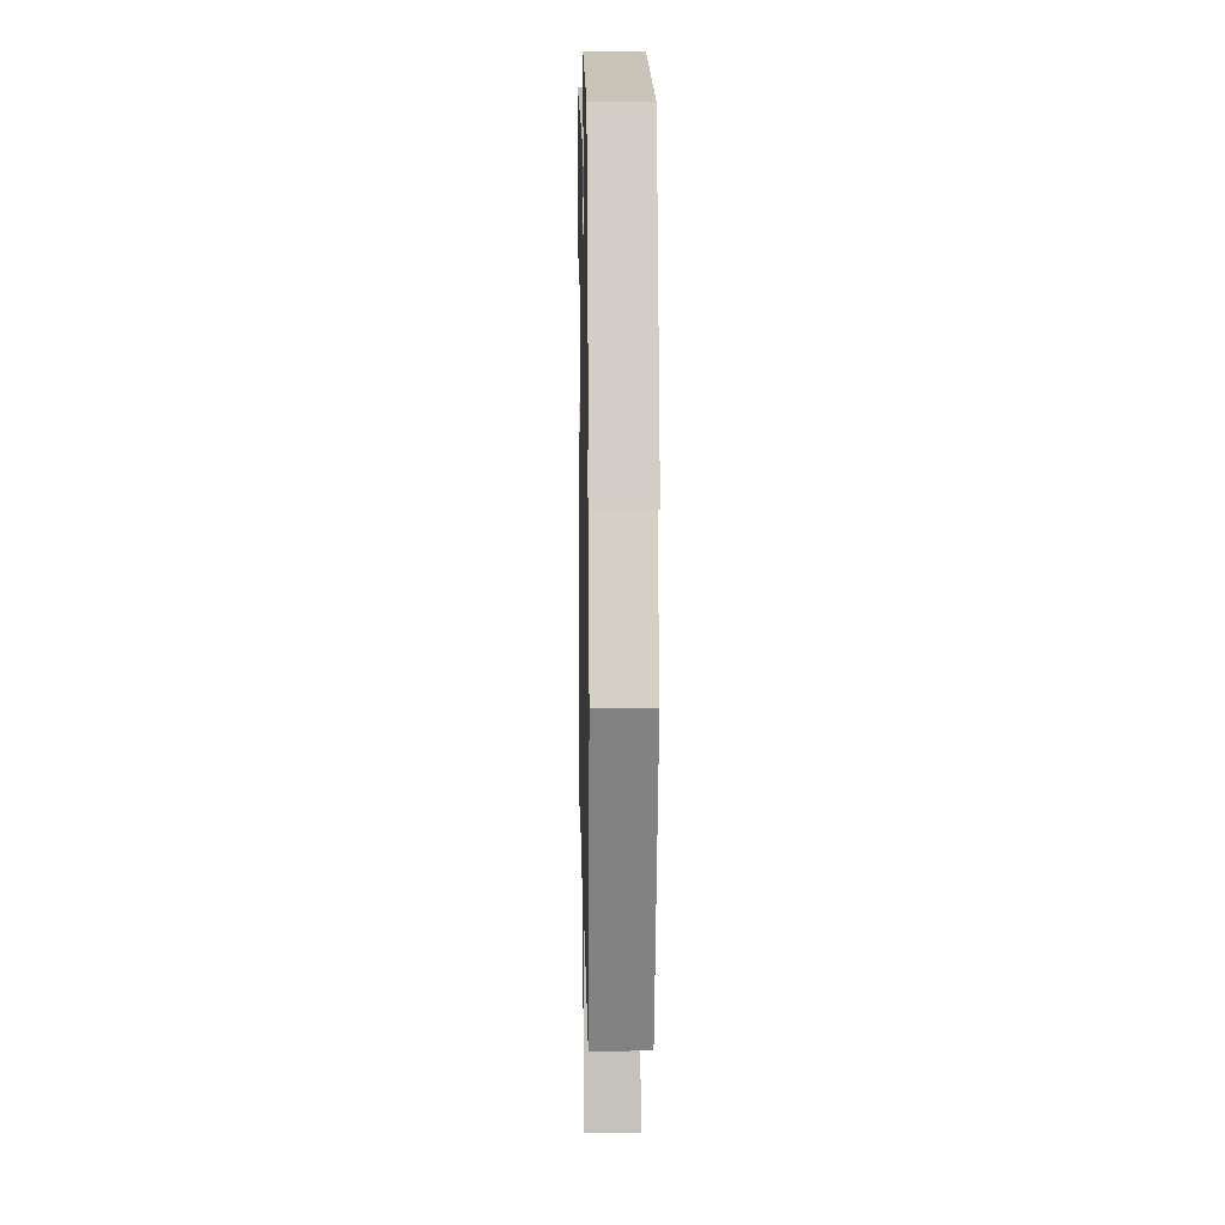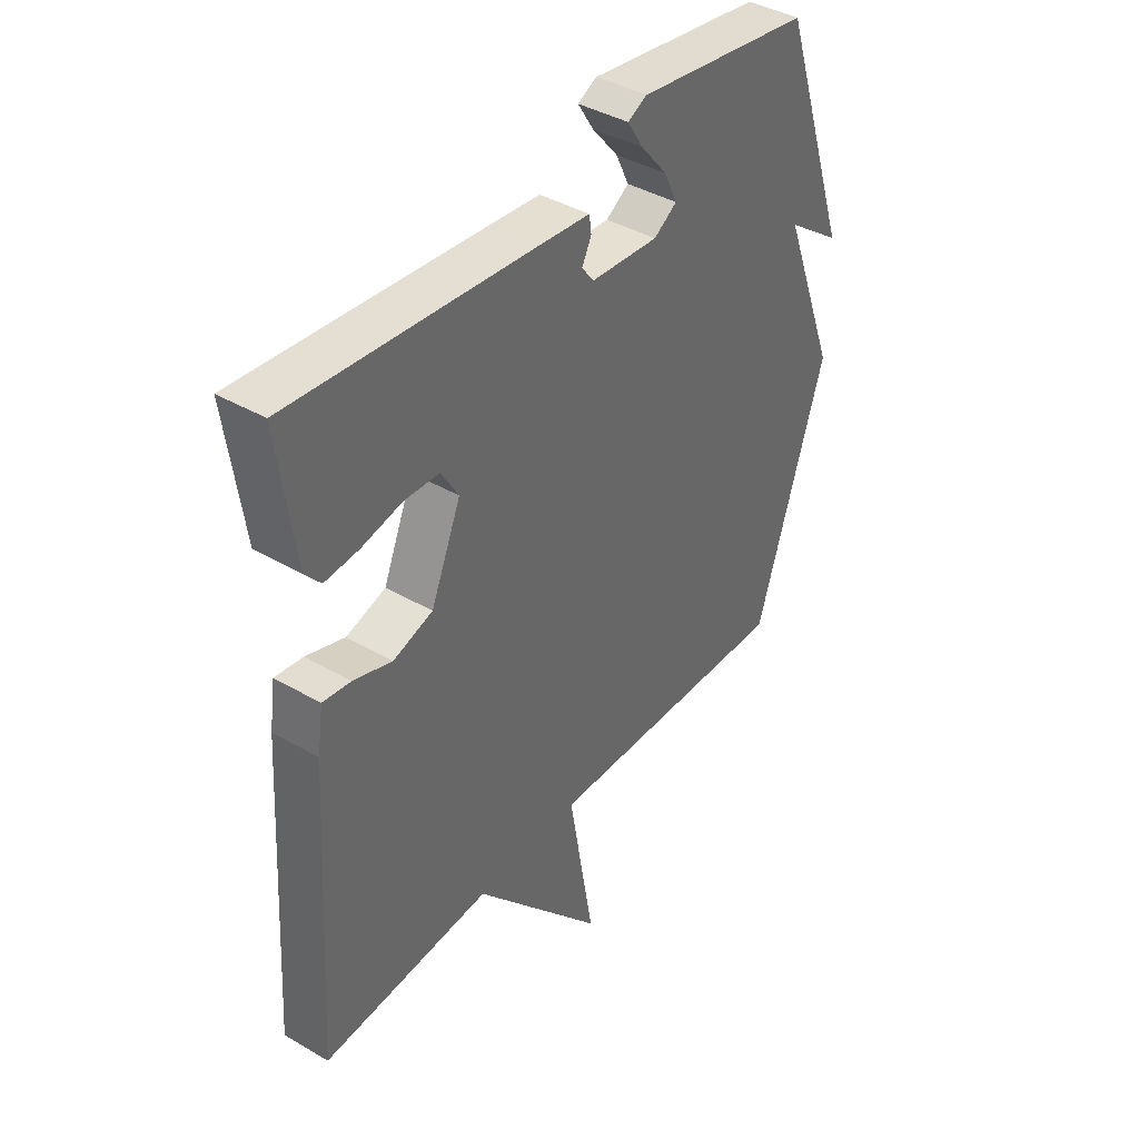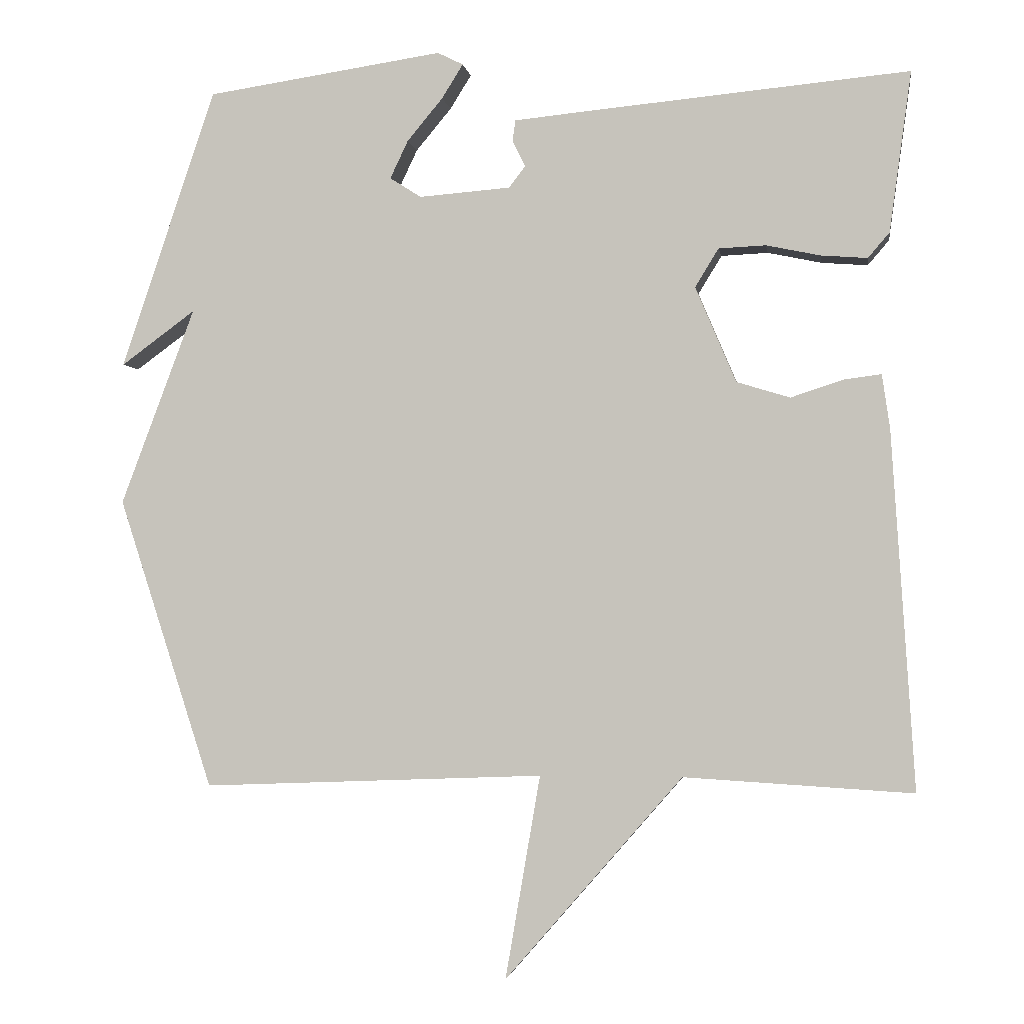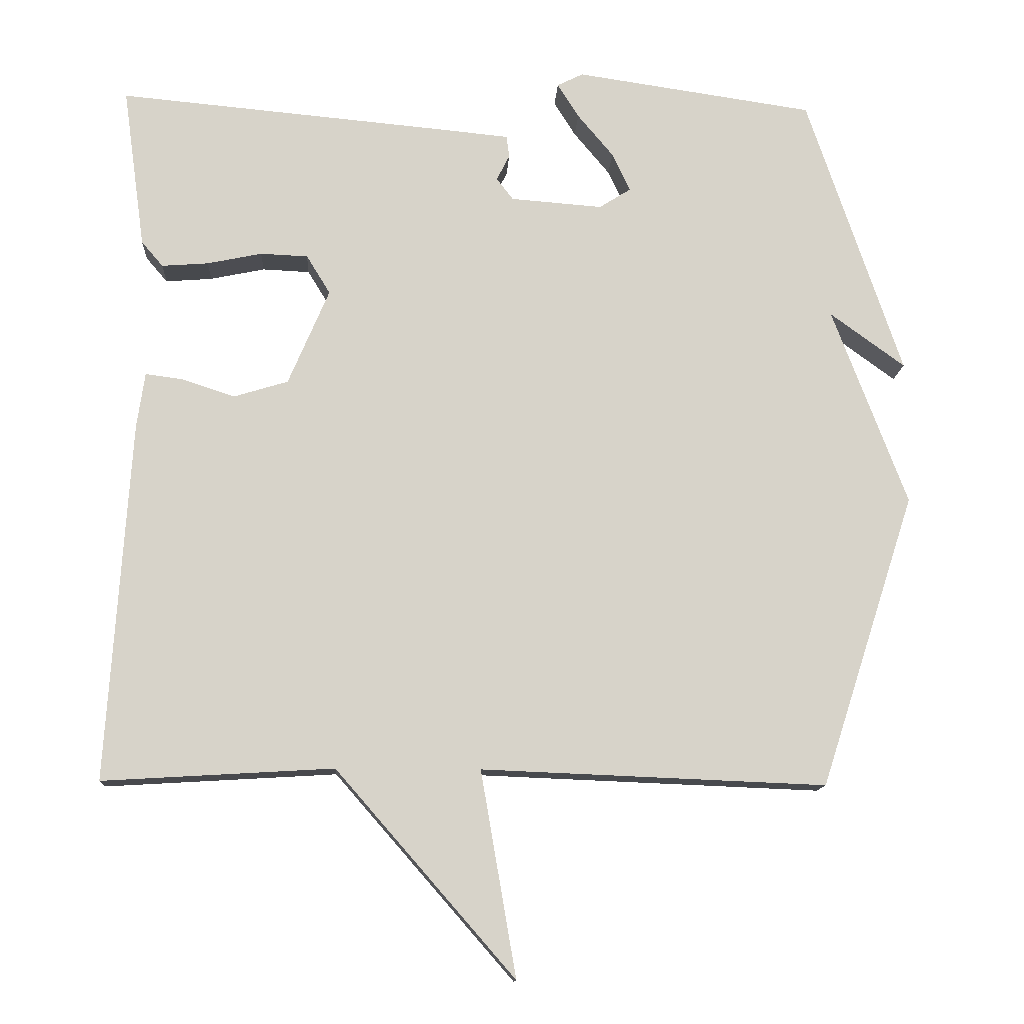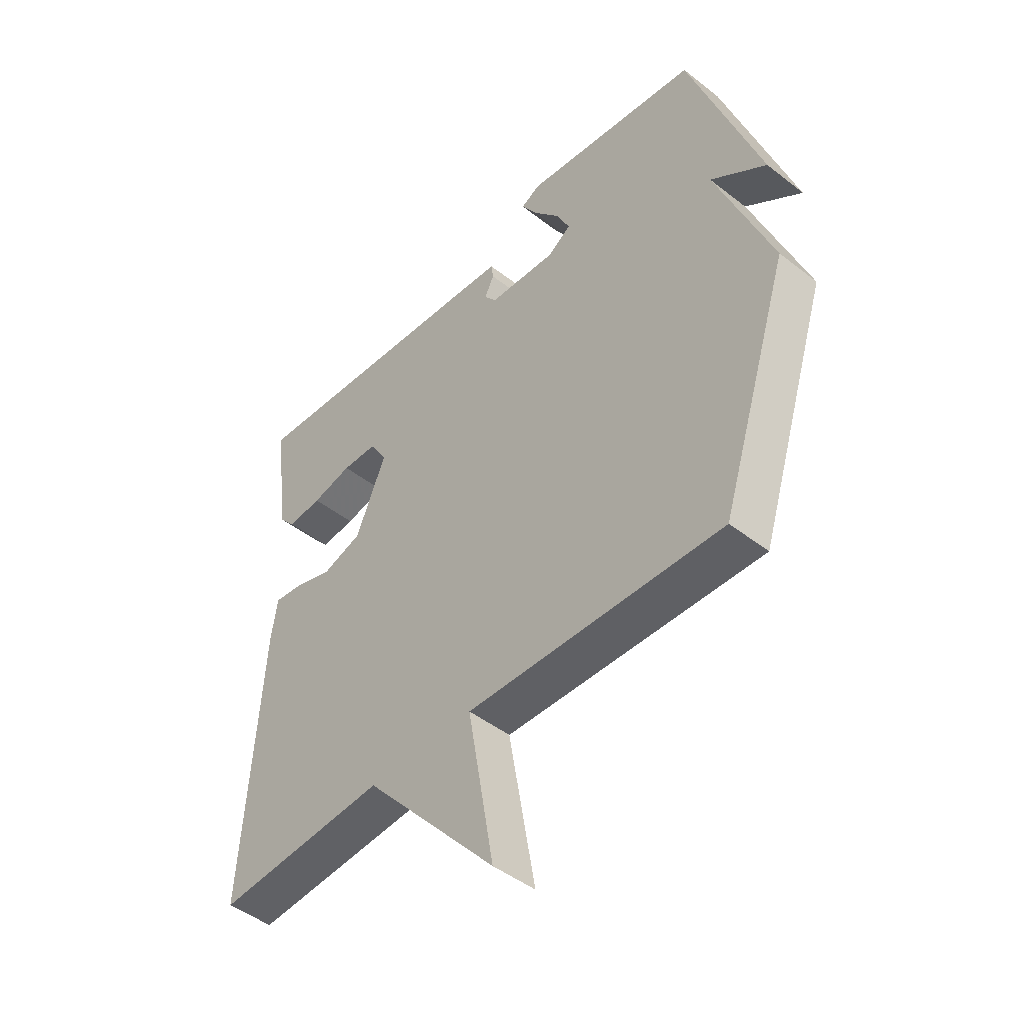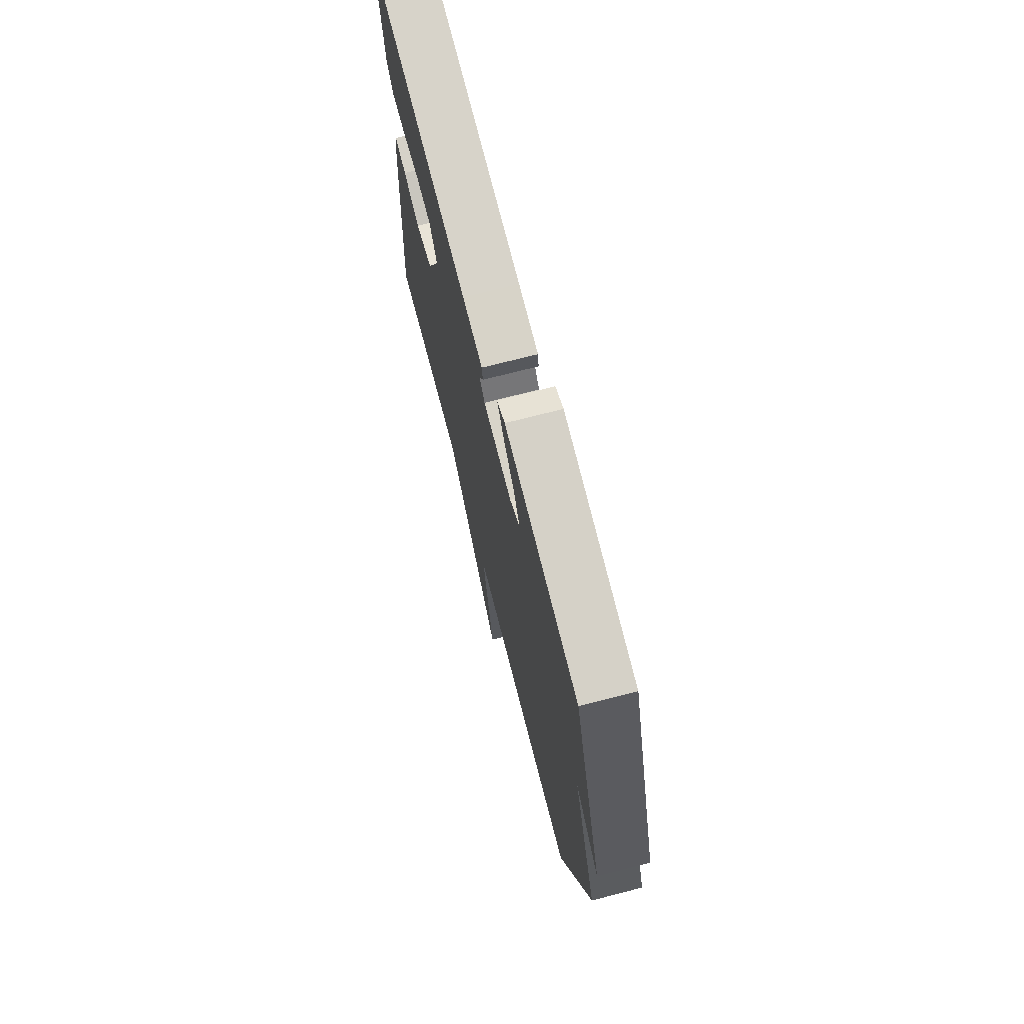
<metadata>
{"format":"obj","ext":"obj","renderer":"f3d","projection":"perspective","resolution":1024,"background":"white","views":[{"elev":11.4,"azim":-91.2,"up":"+Z"},{"elev":40.5,"azim":125.5,"up":"+Z"},{"elev":-2.4,"azim":8.5,"up":"+Z"},{"elev":-12.9,"azim":176.9,"up":"+Z"},{"elev":-46.8,"azim":-131.5,"up":"+Z"},{"elev":71.9,"azim":-104.5,"up":"+Z"}]}
</metadata>
<code>
v -0.5 0.07 -0.5
v -0.632 0.07 -0.092
v -0.528 0.07 0.184
v -0.632 0.07 0.108
v -0.5 0.07 0.5
v -0.168 0.07 0.549
v -0.132 0.07 0.531
v -0.162 0.07 0.483
v -0.212 0.07 0.423
v -0.237 0.07 0.37
v -0.193 0.07 0.342
v -0.065 0.07 0.352
v -0.042 0.07 0.382
v -0.06 0.07 0.418
v -0.056 0.07 0.448
v 0.035 0.07 0.457
v 0.5 0.07 0.5
v 0.469 0.07 0.275
v 0.439 0.07 0.24
v 0.374 0.07 0.245
v 0.298 0.07 0.261
v 0.232 0.07 0.258
v 0.199 0.07 0.204
v 0.256 0.07 0.07
v 0.331 0.07 0.047
v 0.404 0.07 0.071
v 0.457 0.07 0.078
v 0.468 0.07 0.002
v 0.5 0.07 -0.5
v 0.179 0.07 -0.481
v -0.07 0.07 -0.766
v -0.021 0.07 -0.481
v -0.5 0 -0.5
v -0.632 0 -0.092
v -0.528 0 0.184
v -0.632 0 0.108
v -0.5 0 0.5
v -0.168 0 0.549
v -0.132 0 0.531
v -0.162 0 0.483
v -0.212 0 0.423
v -0.237 0 0.37
v -0.193 0 0.342
v -0.065 0 0.352
v -0.042 0 0.382
v -0.06 0 0.418
v -0.056 0 0.448
v 0.035 0 0.457
v 0.5 0 0.5
v 0.469 0 0.275
v 0.439 0 0.24
v 0.374 0 0.245
v 0.298 0 0.261
v 0.232 0 0.258
v 0.199 0 0.204
v 0.256 0 0.07
v 0.331 0 0.047
v 0.404 0 0.071
v 0.457 0 0.078
v 0.468 0 0.002
v 0.5 0 -0.5
v 0.179 0 -0.481
v -0.07 0 -0.766
v -0.021 0 -0.481
f 30 31 32
f 28 29 30
f 27 28 30
f 26 27 30
f 25 26 30
f 24 25 30 32
f 1 2 3
f 32 1 3
f 24 32 3
f 23 24 3
f 19 20 21
f 18 19 21
f 17 18 21
f 16 17 21
f 15 16 21
f 14 15 21
f 13 14 21
f 12 13 21 22
f 22 23 3
f 12 22 3
f 11 12 3
f 7 8 9
f 6 7 9
f 5 6 9
f 4 5 9
f 3 4 9
f 3 9 10
f 3 10 11
f 64 63 62
f 62 61 60
f 62 60 59
f 62 59 58
f 62 58 57
f 64 62 57 56
f 35 34 33
f 35 33 64
f 35 64 56
f 35 56 55
f 53 52 51
f 53 51 50
f 53 50 49
f 53 49 48
f 53 48 47
f 53 47 46
f 53 46 45
f 54 53 45 44
f 35 55 54
f 35 54 44
f 35 44 43
f 41 40 39
f 41 39 38
f 41 38 37
f 41 37 36
f 41 36 35
f 42 41 35
f 43 42 35
f 1 33 34 2
f 2 34 35 3
f 3 35 36 4
f 4 36 37 5
f 5 37 38 6
f 6 38 39 7
f 7 39 40 8
f 8 40 41 9
f 9 41 42 10
f 10 42 43 11
f 11 43 44 12
f 12 44 45 13
f 13 45 46 14
f 14 46 47 15
f 15 47 48 16
f 16 48 49 17
f 17 49 50 18
f 18 50 51 19
f 19 51 52 20
f 20 52 53 21
f 21 53 54 22
f 22 54 55 23
f 23 55 56 24
f 24 56 57 25
f 25 57 58 26
f 26 58 59 27
f 27 59 60 28
f 28 60 61 29
f 29 61 62 30
f 30 62 63 31
f 31 63 64 32
f 32 64 33 1

</code>
